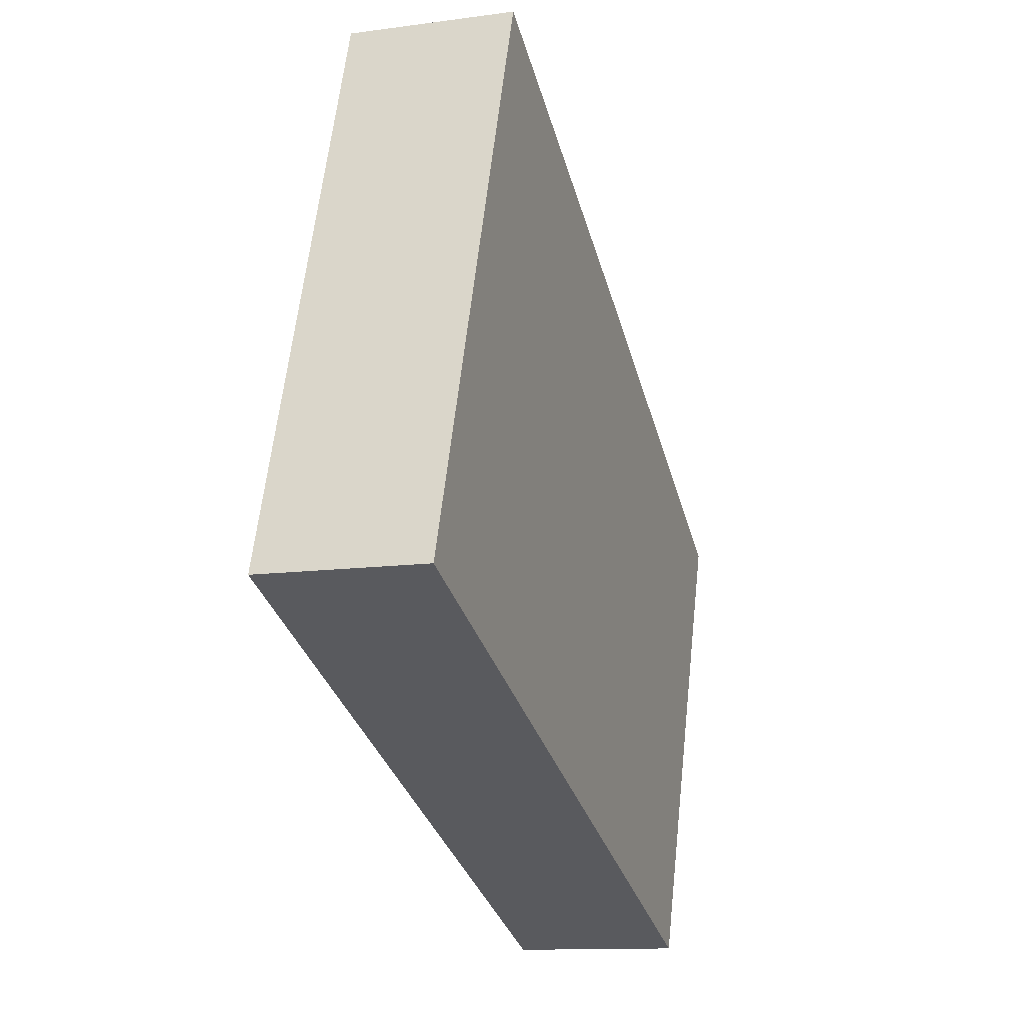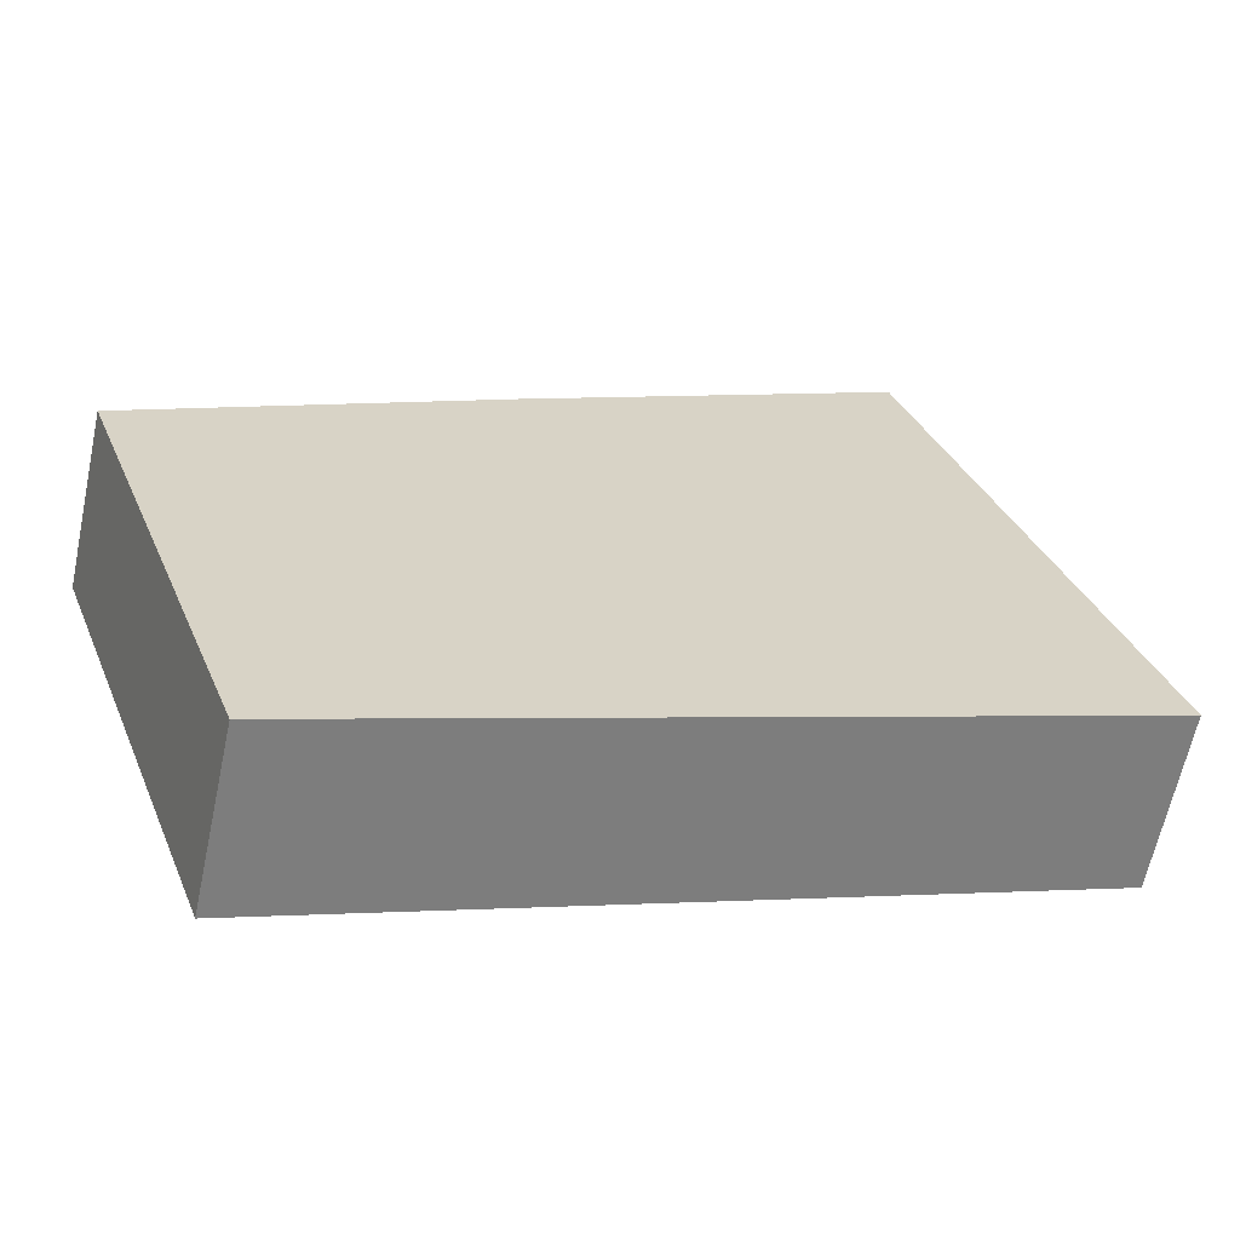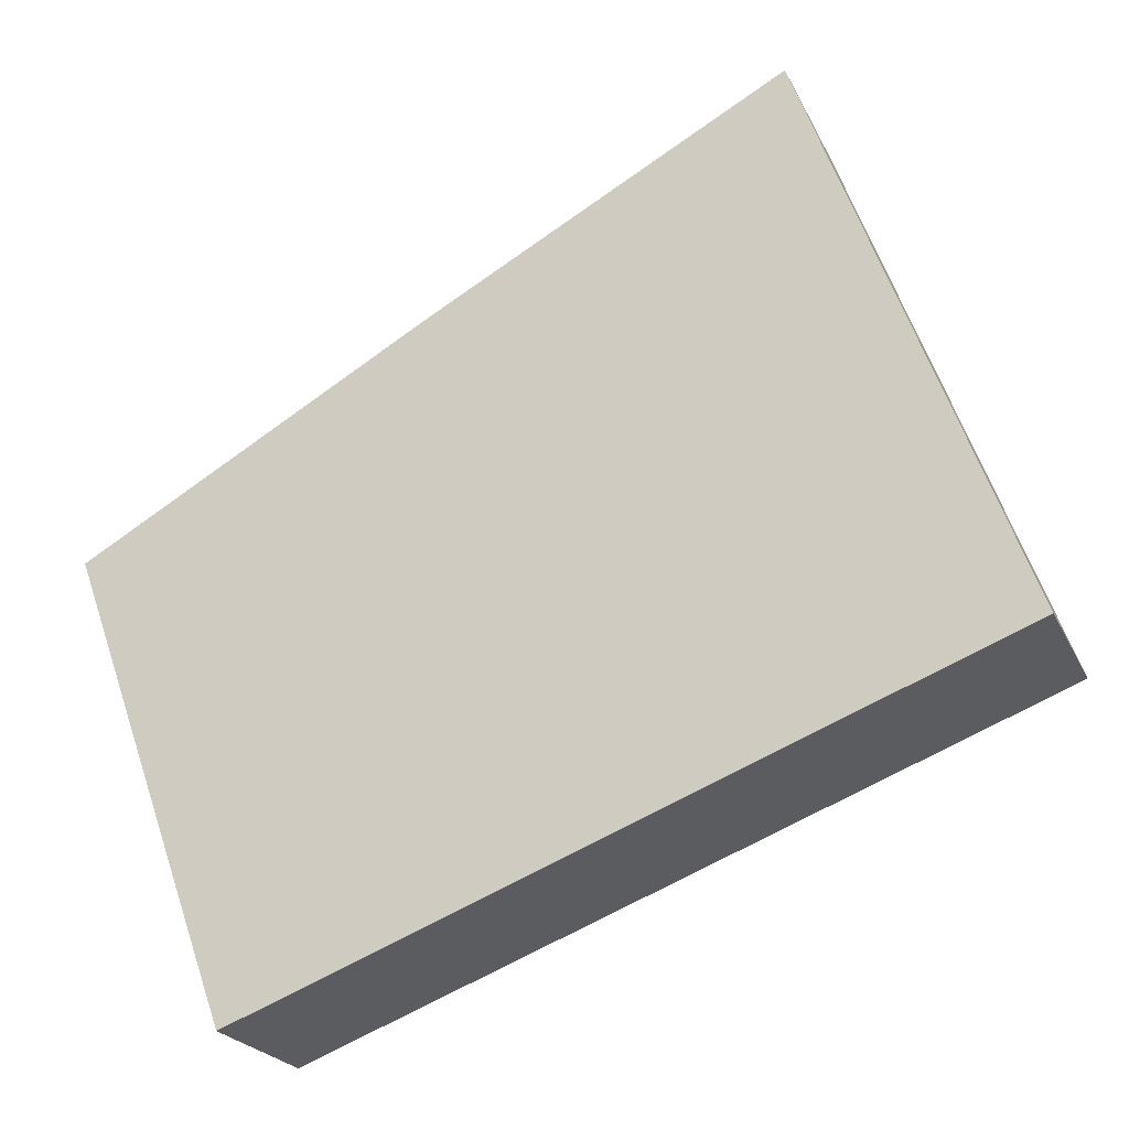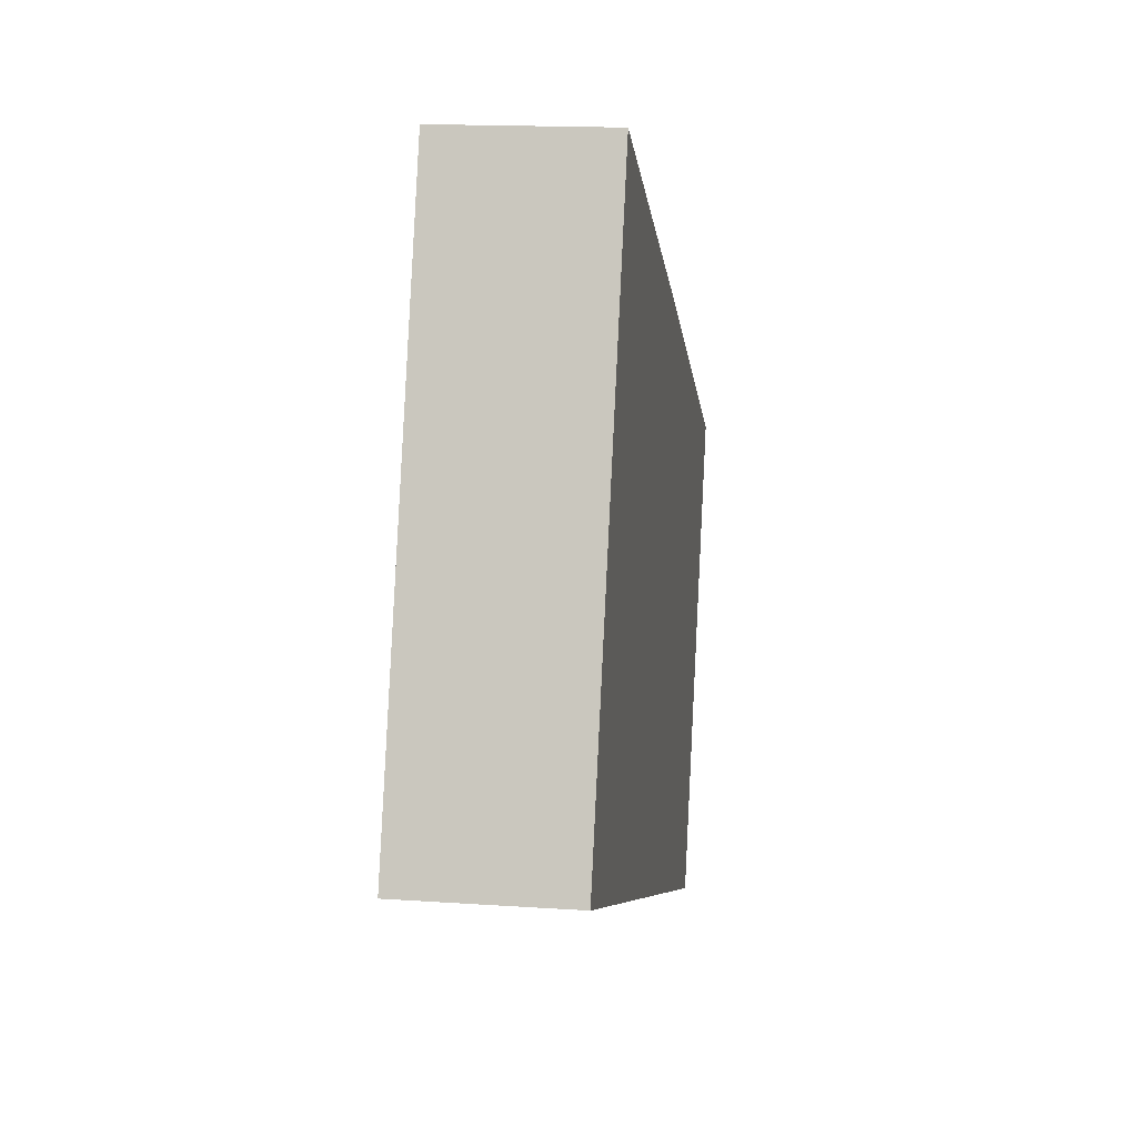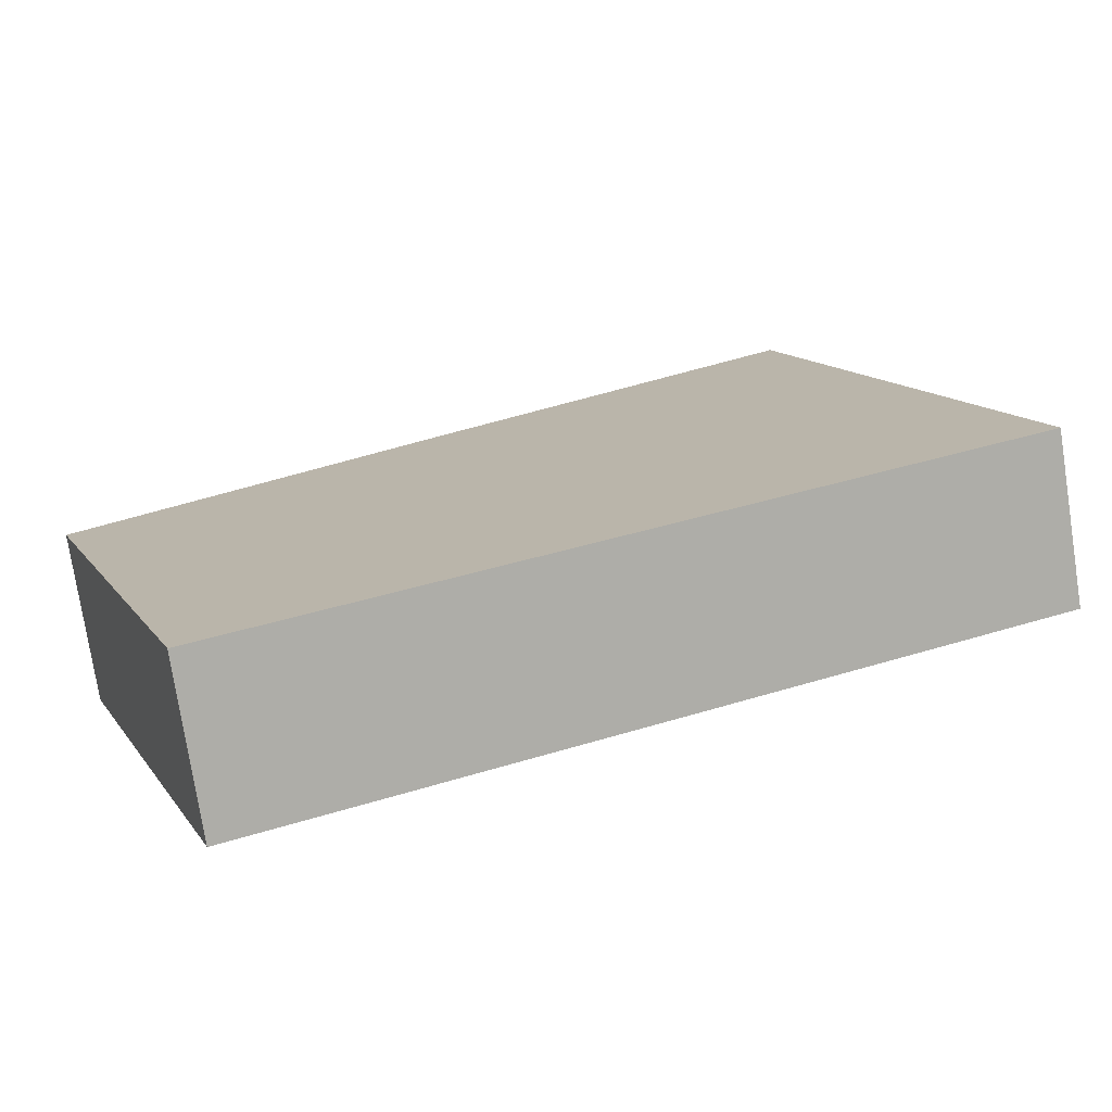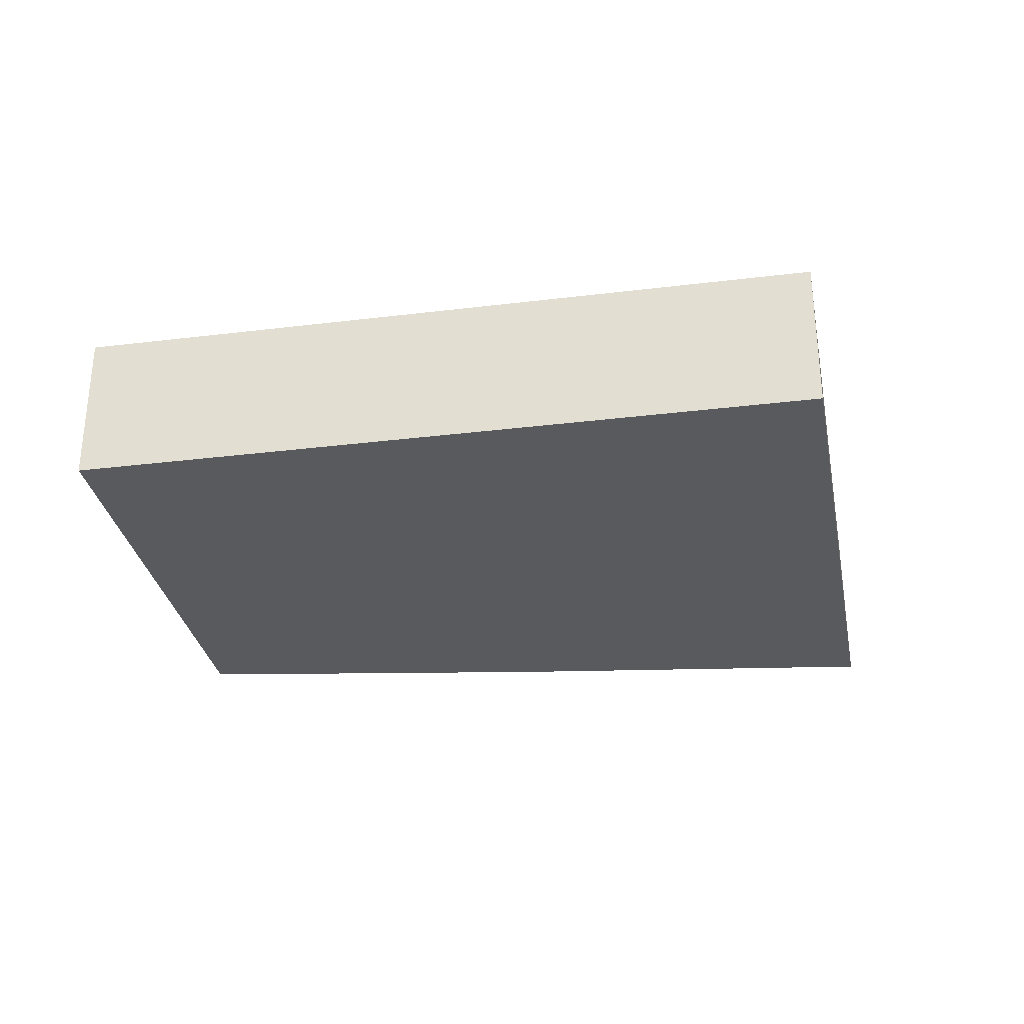
<metadata>
{"format":"obj","ext":"obj","renderer":"f3d","projection":"perspective","resolution":1024,"background":"white","views":[{"elev":-12.0,"azim":-71.8,"up":"+Z"},{"elev":-63.1,"azim":168.0,"up":"+Z"},{"elev":-22.6,"azim":-160.0,"up":"+Z"},{"elev":15.7,"azim":-81.8,"up":"+Z"},{"elev":-75.5,"azim":-171.2,"up":"+Z"},{"elev":-31.8,"azim":-149.1,"up":"+Y"}]}
</metadata>
<code>
v  7.87 1.74 -3.036
v  5.953 1.74 3.93
v  9.611 1.74 1.831
v  2.2 1.74 5.994
v  0.225 1.74 0.612
v  4.196 1.74 -1.619
v  0 1.74 1.065e-16
v  0 0 0
v  0.225 -3.747e-17 0.612
v  2.2 -3.67e-16 5.994
v  5.953 -2.406e-16 3.93
v  9.611 -1.121e-16 1.831
v  7.87 1.859e-16 -3.036
v  4.196 9.914e-17 -1.619
g defaultobject
f 1 2 3
f 2 1 4
f 4 1 5
f 5 1 6
f 5 6 7
f 8 5 7
f 5 8 4
f 4 8 9
f 4 9 10
f 10 2 4
f 2 10 11
f 11 3 2
f 3 11 12
f 12 1 3
f 1 12 13
f 6 8 7
f 8 6 14
f 14 6 1
f 14 1 13
f 9 11 10
f 11 9 8
f 11 8 14
f 11 14 12
f 12 14 13

</code>
